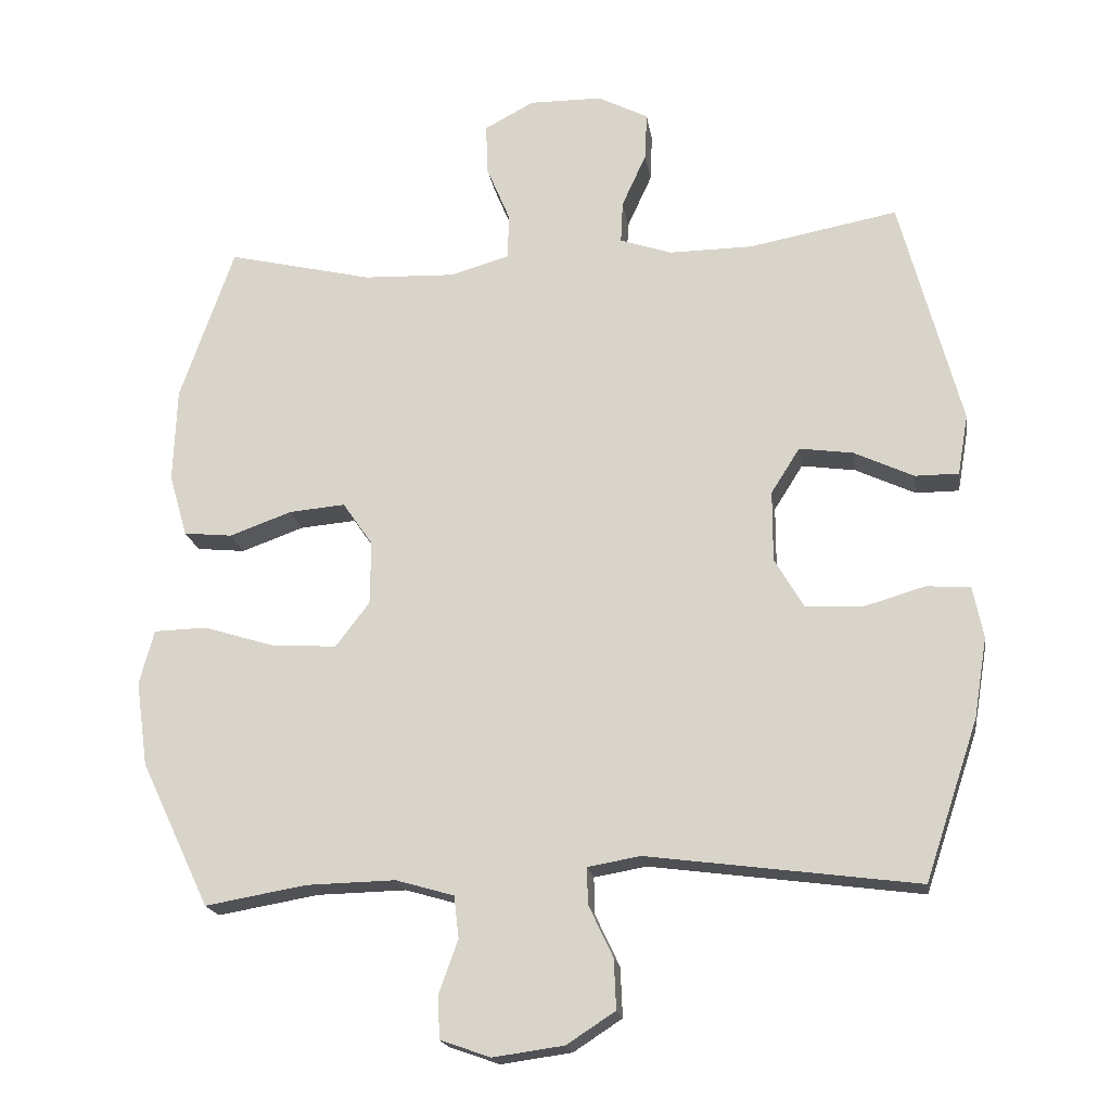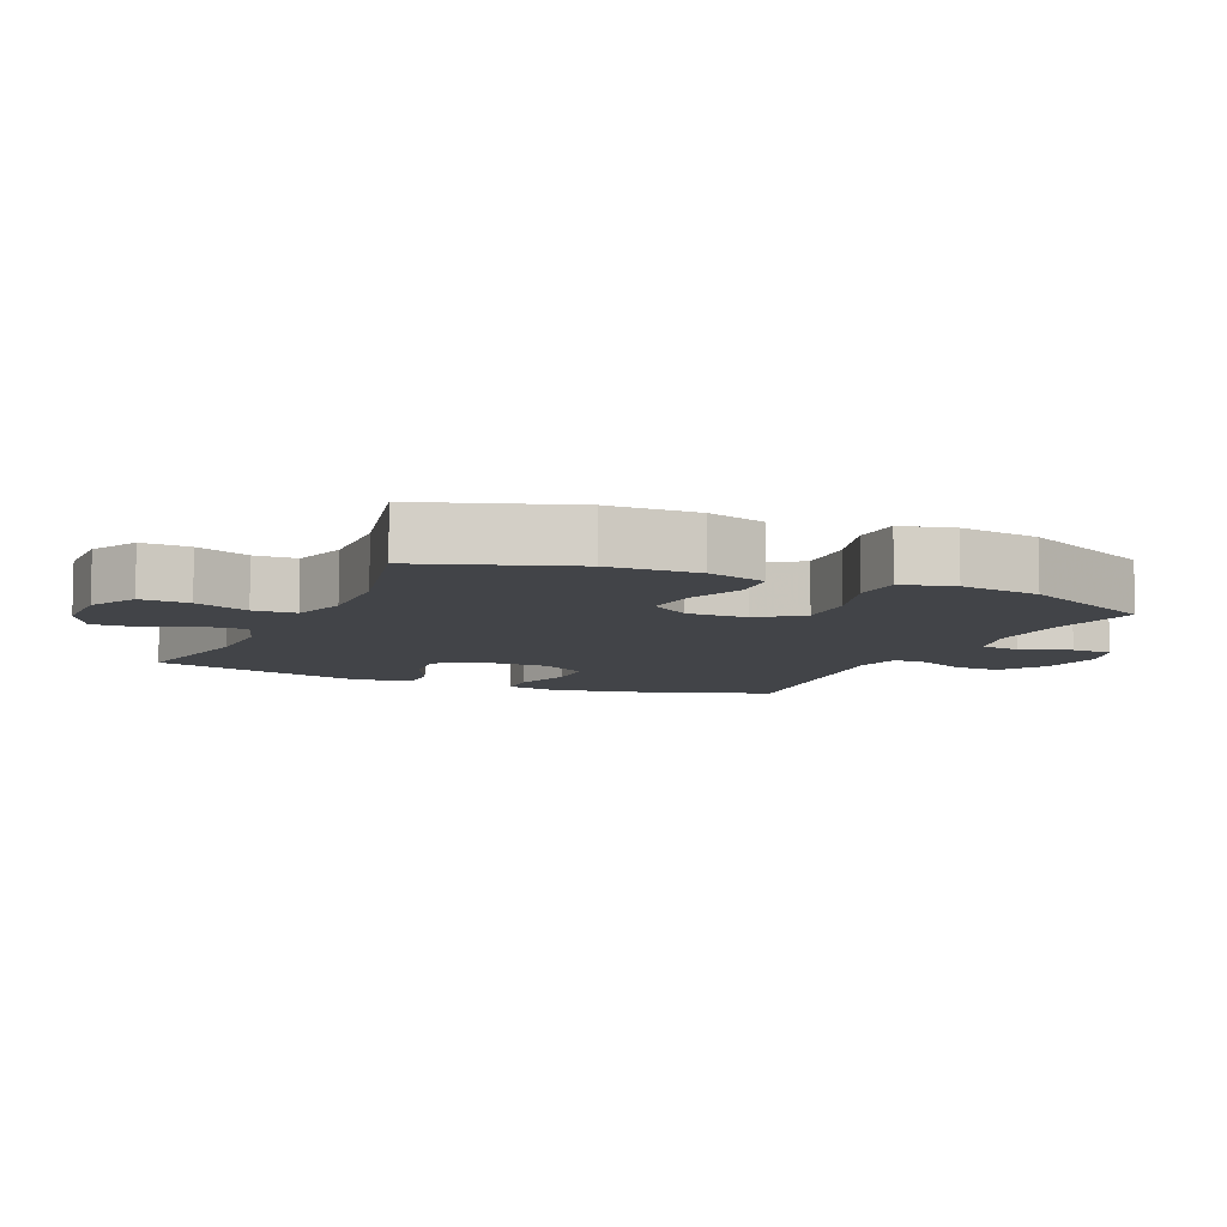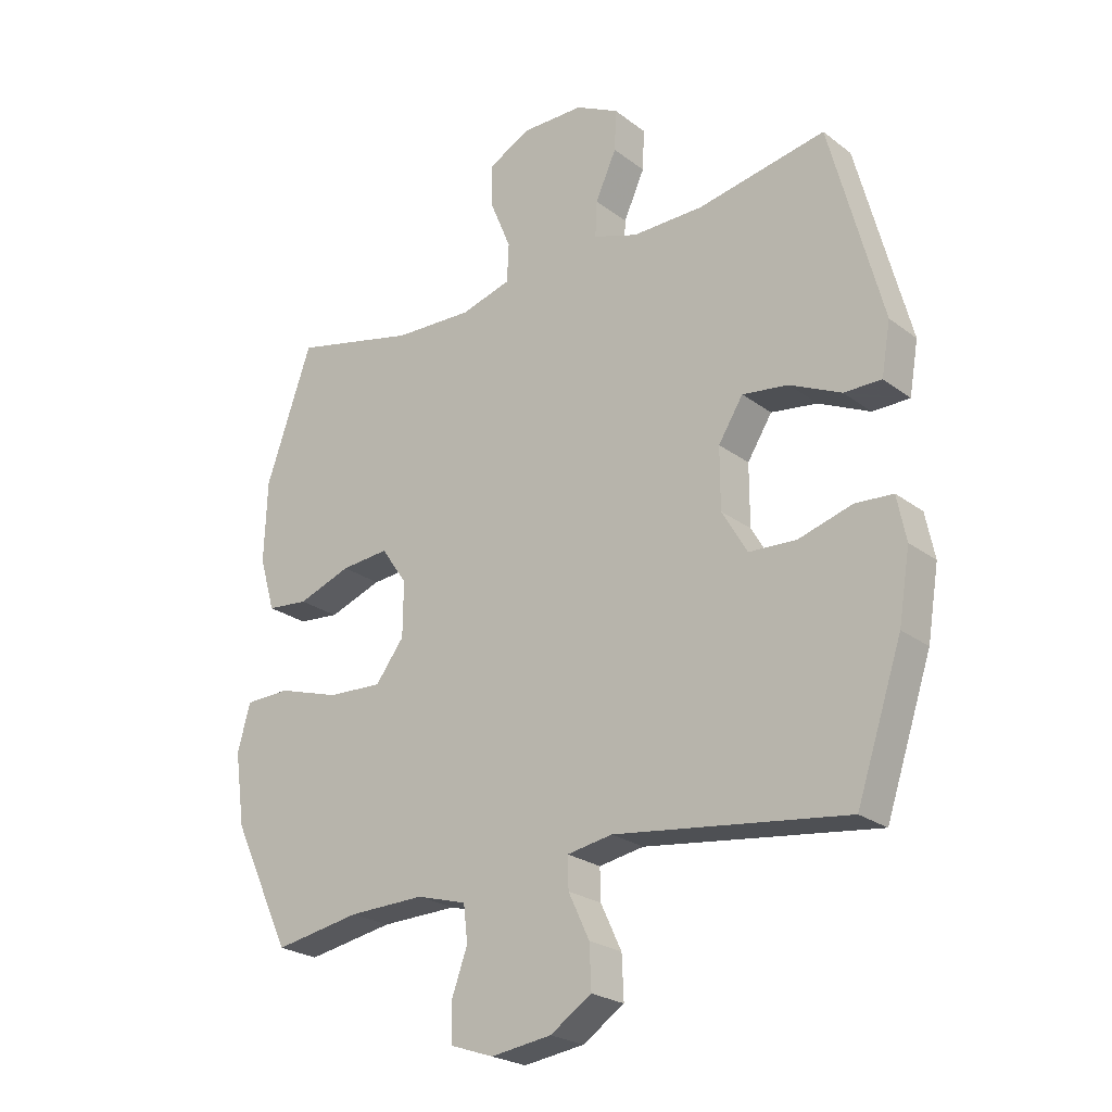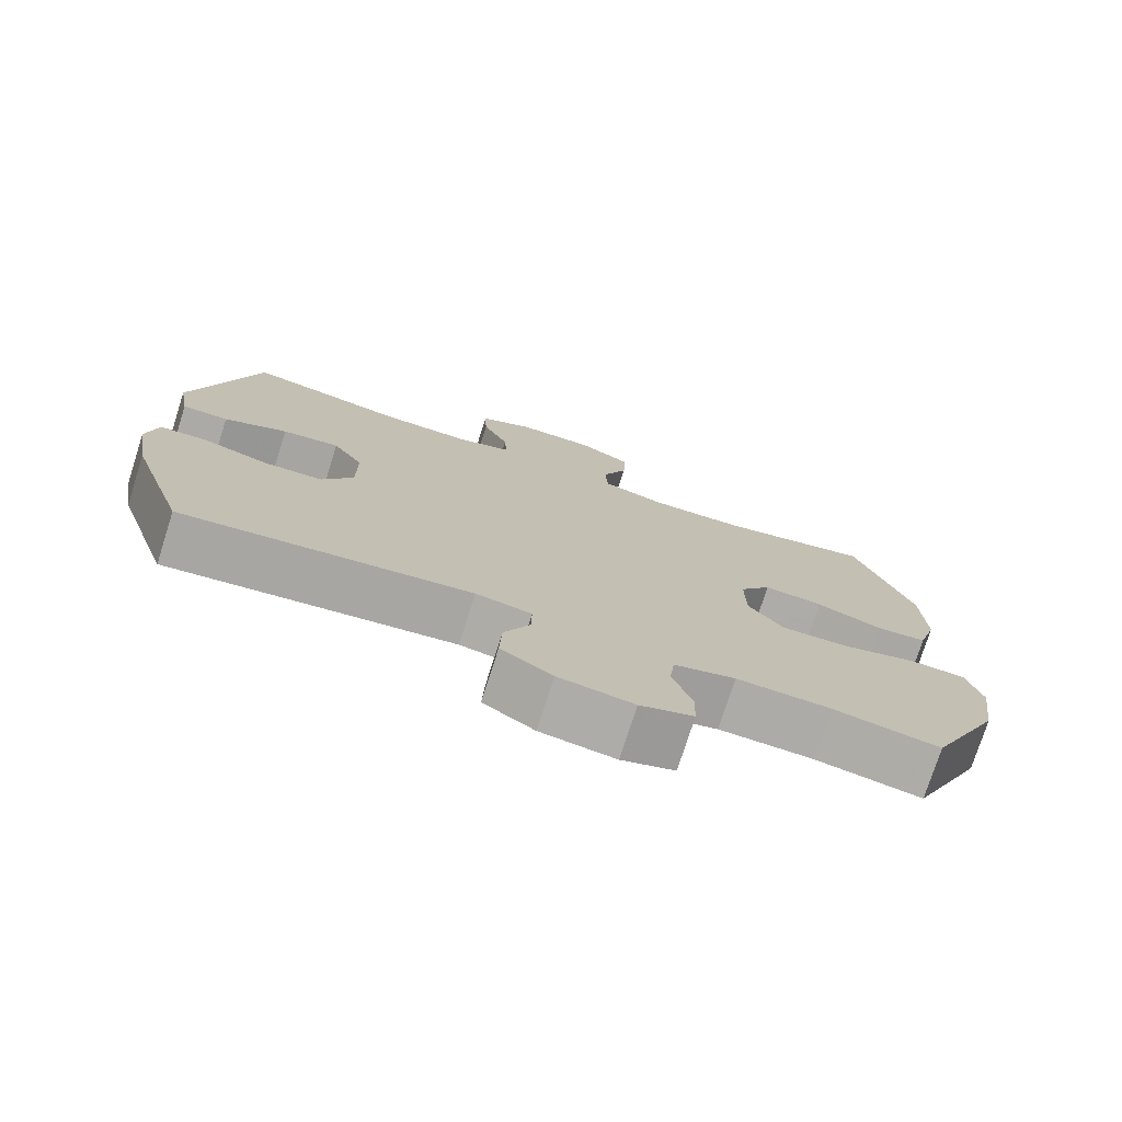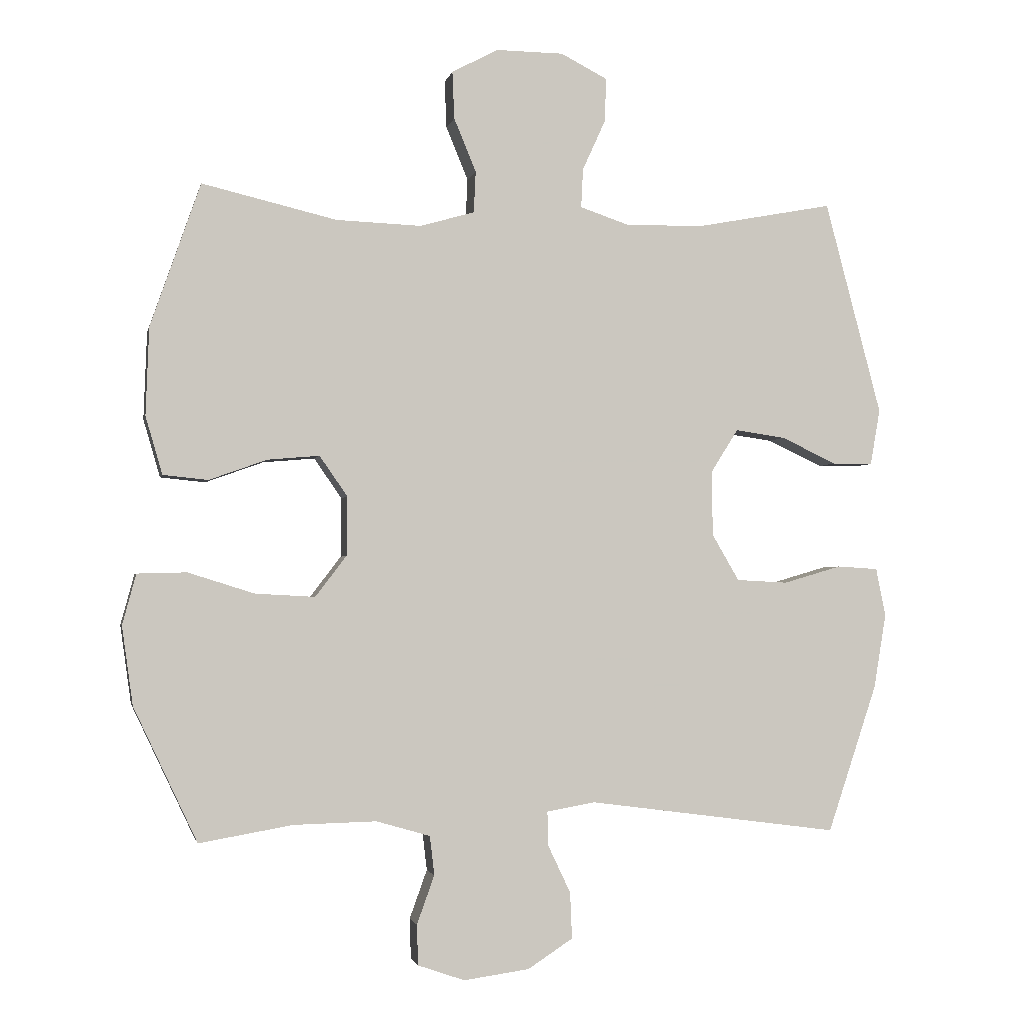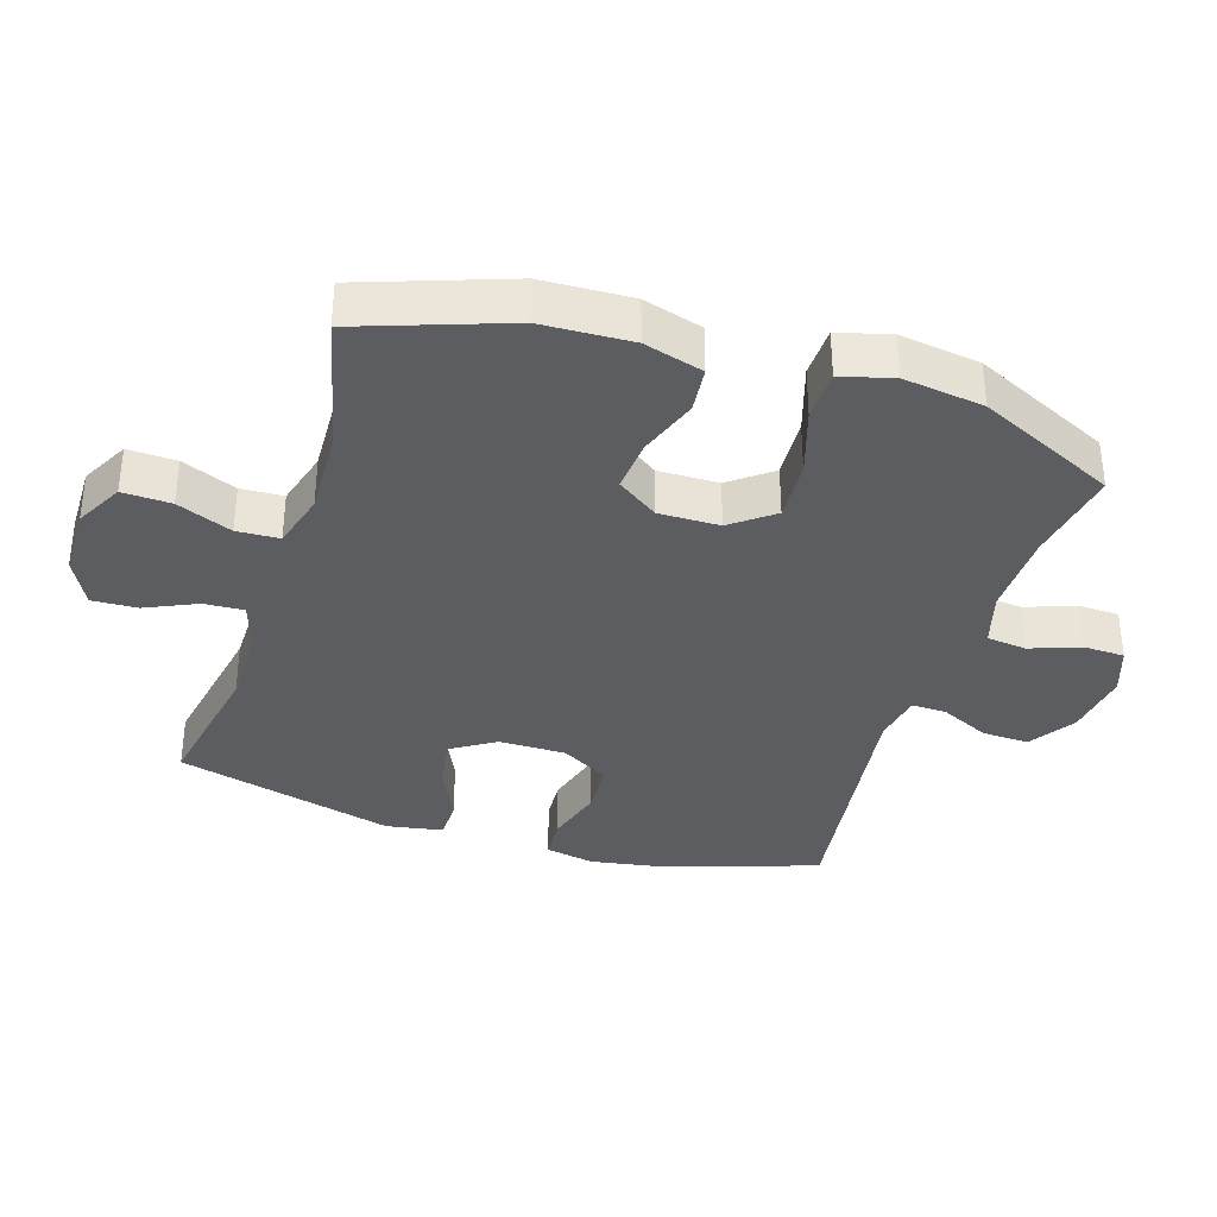
<metadata>
{"format":"obj","ext":"obj","renderer":"f3d","projection":"perspective","resolution":1024,"background":"white","views":[{"elev":-19.0,"azim":-171.4,"up":"+Z"},{"elev":-8.0,"azim":65.8,"up":"+Y"},{"elev":-23.9,"azim":-141.0,"up":"+Z"},{"elev":-76.0,"azim":-17.7,"up":"+Z"},{"elev":-2.2,"azim":168.4,"up":"+Z"},{"elev":-35.6,"azim":72.5,"up":"+Y"}]}
</metadata>
<code>
v 0.5 0.07 0.5
v 0.577 0.07 0.279
v 0.582 0.07 0.144
v 0.556 0.07 0.055
v 0.487 0.07 0.048
v 0.398 0.07 0.08
v 0.318 0.07 0.087
v 0.275 0.07 0.025
v 0.276 0.07 -0.066
v 0.324 0.07 -0.129
v 0.416 0.07 -0.124
v 0.518 0.07 -0.092
v 0.594 0.07 -0.094
v 0.615 0.07 -0.172
v 0.598 0.07 -0.293
v 0.5 0.07 -0.5
v 0.356 0.07 -0.475
v 0.229 0.07 -0.472
v 0.146 0.07 -0.496
v 0.139 0.07 -0.556
v 0.166 0.07 -0.631
v 0.164 0.07 -0.693
v 0.092 0.07 -0.718
v -0.009 0.07 -0.704
v -0.078 0.07 -0.659
v -0.075 0.07 -0.588
v -0.04 0.07 -0.514
v -0.039 0.07 -0.462
v -0.114 0.07 -0.449
v -0.5 0.07 -0.5
v -0.576 0.07 -0.273
v -0.595 0.07 -0.158
v -0.58 0.07 -0.084
v -0.517 0.07 -0.08
v -0.428 0.07 -0.106
v -0.349 0.07 -0.102
v -0.307 0.07 -0.03
v -0.307 0.07 0.071
v -0.348 0.07 0.136
v -0.425 0.07 0.125
v -0.51 0.07 0.085
v -0.572 0.07 0.085
v -0.587 0.07 0.171
v -0.5 0.07 0.5
v -0.287 0.07 0.46
v -0.168 0.07 0.459
v -0.094 0.07 0.484
v -0.097 0.07 0.544
v -0.132 0.07 0.621
v -0.135 0.07 0.689
v -0.063 0.07 0.726
v 0.041 0.07 0.727
v 0.112 0.07 0.689
v 0.109 0.07 0.616
v 0.075 0.07 0.534
v 0.078 0.07 0.47
v 0.162 0.07 0.446
v 0.293 0.07 0.451
v 0.5 0 0.5
v 0.577 0 0.279
v 0.582 0 0.144
v 0.556 0 0.055
v 0.487 0 0.048
v 0.398 0 0.08
v 0.318 0 0.087
v 0.275 0 0.025
v 0.276 0 -0.066
v 0.324 0 -0.129
v 0.416 0 -0.124
v 0.518 0 -0.092
v 0.594 0 -0.094
v 0.615 0 -0.172
v 0.598 0 -0.293
v 0.5 0 -0.5
v 0.356 0 -0.475
v 0.229 0 -0.472
v 0.146 0 -0.496
v 0.139 0 -0.556
v 0.166 0 -0.631
v 0.164 0 -0.693
v 0.092 0 -0.718
v -0.009 0 -0.704
v -0.078 0 -0.659
v -0.075 0 -0.588
v -0.04 0 -0.514
v -0.039 0 -0.462
v -0.114 0 -0.449
v -0.5 0 -0.5
v -0.576 0 -0.273
v -0.595 0 -0.158
v -0.58 0 -0.084
v -0.517 0 -0.08
v -0.428 0 -0.106
v -0.349 0 -0.102
v -0.307 0 -0.03
v -0.307 0 0.071
v -0.348 0 0.136
v -0.425 0 0.125
v -0.51 0 0.085
v -0.572 0 0.085
v -0.587 0 0.171
v -0.5 0 0.5
v -0.287 0 0.46
v -0.168 0 0.459
v -0.094 0 0.484
v -0.097 0 0.544
v -0.132 0 0.621
v -0.135 0 0.689
v -0.063 0 0.726
v 0.041 0 0.727
v 0.112 0 0.689
v 0.109 0 0.616
v 0.075 0 0.534
v 0.078 0 0.47
v 0.162 0 0.446
v 0.293 0 0.451
f 53 54 55
f 52 53 55
f 51 52 55
f 50 51 55
f 49 50 55
f 48 49 55
f 47 48 55 56
f 46 47 56 57
f 43 44 45
f 42 43 45
f 41 42 45
f 40 41 45
f 45 46 57
f 40 45 57
f 39 40 57
f 33 34 35
f 32 33 35
f 31 32 35
f 30 31 35
f 29 30 35
f 28 29 35 36
f 25 26 27
f 24 25 27
f 23 24 27
f 22 23 27
f 21 22 27
f 20 21 27
f 19 20 27 28
f 28 36 37
f 19 28 37
f 18 19 37
f 15 16 17
f 14 15 17
f 13 14 17
f 12 13 17
f 11 12 17
f 10 11 17 18
f 4 5 6
f 3 4 6
f 2 3 6
f 1 2 6
f 58 1 6
f 58 6 7
f 58 7 8
f 57 58 8
f 39 57 8
f 38 39 8
f 18 37 38
f 10 18 38
f 9 10 38
f 8 9 38
f 113 112 111
f 113 111 110
f 113 110 109
f 113 109 108
f 113 108 107
f 113 107 106
f 114 113 106 105
f 115 114 105 104
f 103 102 101
f 103 101 100
f 103 100 99
f 103 99 98
f 115 104 103
f 115 103 98
f 115 98 97
f 93 92 91
f 93 91 90
f 93 90 89
f 93 89 88
f 93 88 87
f 94 93 87 86
f 85 84 83
f 85 83 82
f 85 82 81
f 85 81 80
f 85 80 79
f 85 79 78
f 86 85 78 77
f 95 94 86
f 95 86 77
f 95 77 76
f 75 74 73
f 75 73 72
f 75 72 71
f 75 71 70
f 75 70 69
f 76 75 69 68
f 64 63 62
f 64 62 61
f 64 61 60
f 64 60 59
f 64 59 116
f 65 64 116
f 66 65 116
f 66 116 115
f 66 115 97
f 66 97 96
f 96 95 76
f 96 76 68
f 96 68 67
f 96 67 66
f 1 59 60 2
f 2 60 61 3
f 3 61 62 4
f 4 62 63 5
f 5 63 64 6
f 6 64 65 7
f 7 65 66 8
f 8 66 67 9
f 9 67 68 10
f 10 68 69 11
f 11 69 70 12
f 12 70 71 13
f 13 71 72 14
f 14 72 73 15
f 15 73 74 16
f 16 74 75 17
f 17 75 76 18
f 18 76 77 19
f 19 77 78 20
f 20 78 79 21
f 21 79 80 22
f 22 80 81 23
f 23 81 82 24
f 24 82 83 25
f 25 83 84 26
f 26 84 85 27
f 27 85 86 28
f 28 86 87 29
f 29 87 88 30
f 30 88 89 31
f 31 89 90 32
f 32 90 91 33
f 33 91 92 34
f 34 92 93 35
f 35 93 94 36
f 36 94 95 37
f 37 95 96 38
f 38 96 97 39
f 39 97 98 40
f 40 98 99 41
f 41 99 100 42
f 42 100 101 43
f 43 101 102 44
f 44 102 103 45
f 45 103 104 46
f 46 104 105 47
f 47 105 106 48
f 48 106 107 49
f 49 107 108 50
f 50 108 109 51
f 51 109 110 52
f 52 110 111 53
f 53 111 112 54
f 54 112 113 55
f 55 113 114 56
f 56 114 115 57
f 57 115 116 58
f 58 116 59 1

</code>
